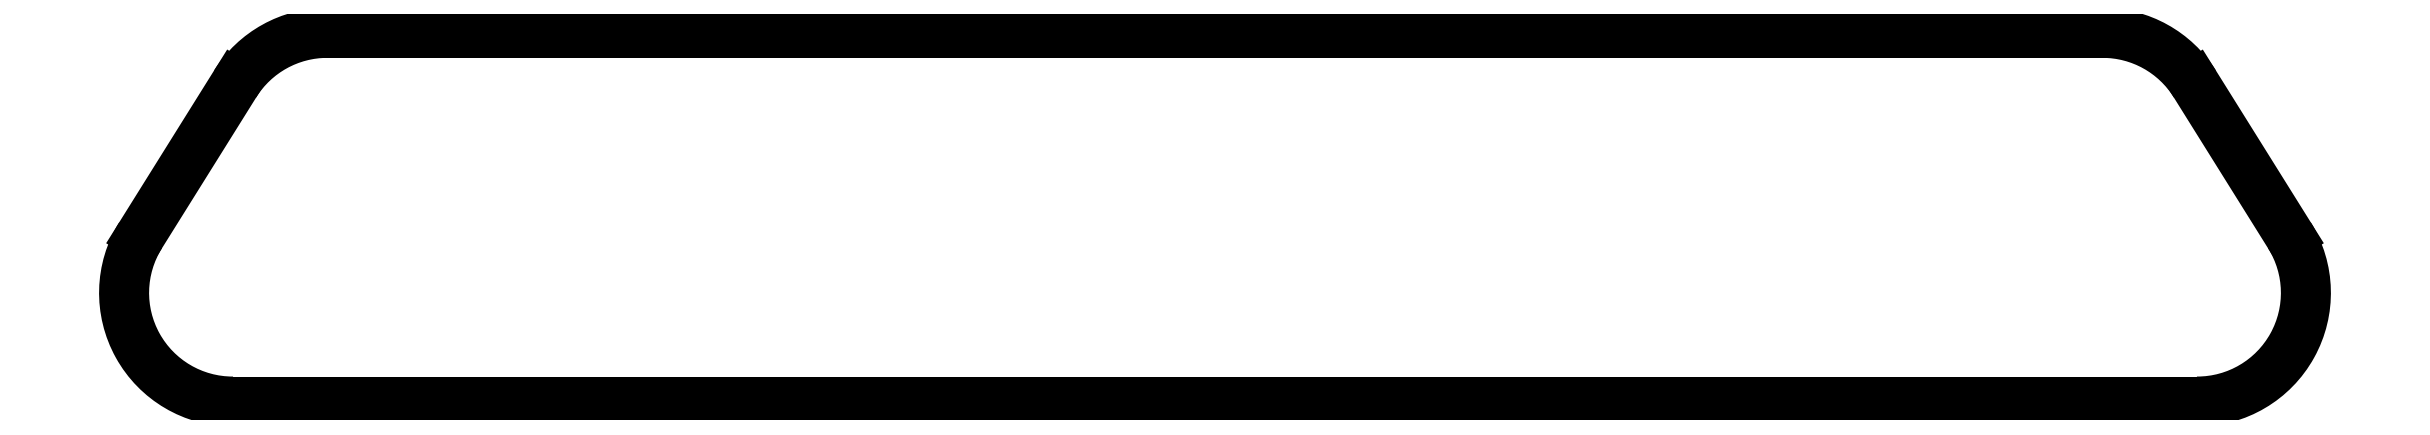
<metadata>
{"format":"dxf","ext":"dxf","renderer":"ezdxf+matplotlib","layout":"modelspace","background":"white","min_lineweight":24,"dpi":150}
</metadata>
<code>
0
SECTION
2
ENTITIES
0
LINE
8
0
10
184.2
20
-158.2
11
184.4
21
-157.9
0
LINE
8
0
10
184.6
20
-157.8
11
188.7
21
-157.8
0
LINE
8
0
10
188.9
20
-157.9
11
189.1
21
-158.2
0
LINE
8
0
10
188.9
20
-158.6
11
184.4
21
-158.6
0
ARC
8
0
10
184.6
20
-158
40
0.25
50
90
51
148
0
ARC
8
0
10
188.7
20
-158
40
0.25
50
32
51
90
0
ARC
8
0
10
188.9
20
-158.4
40
0.25
50
270
51
32
0
ARC
8
0
10
184.4
20
-158.4
40
0.25
50
148
51
270
0
ENDSEC
0
EOF

</code>
